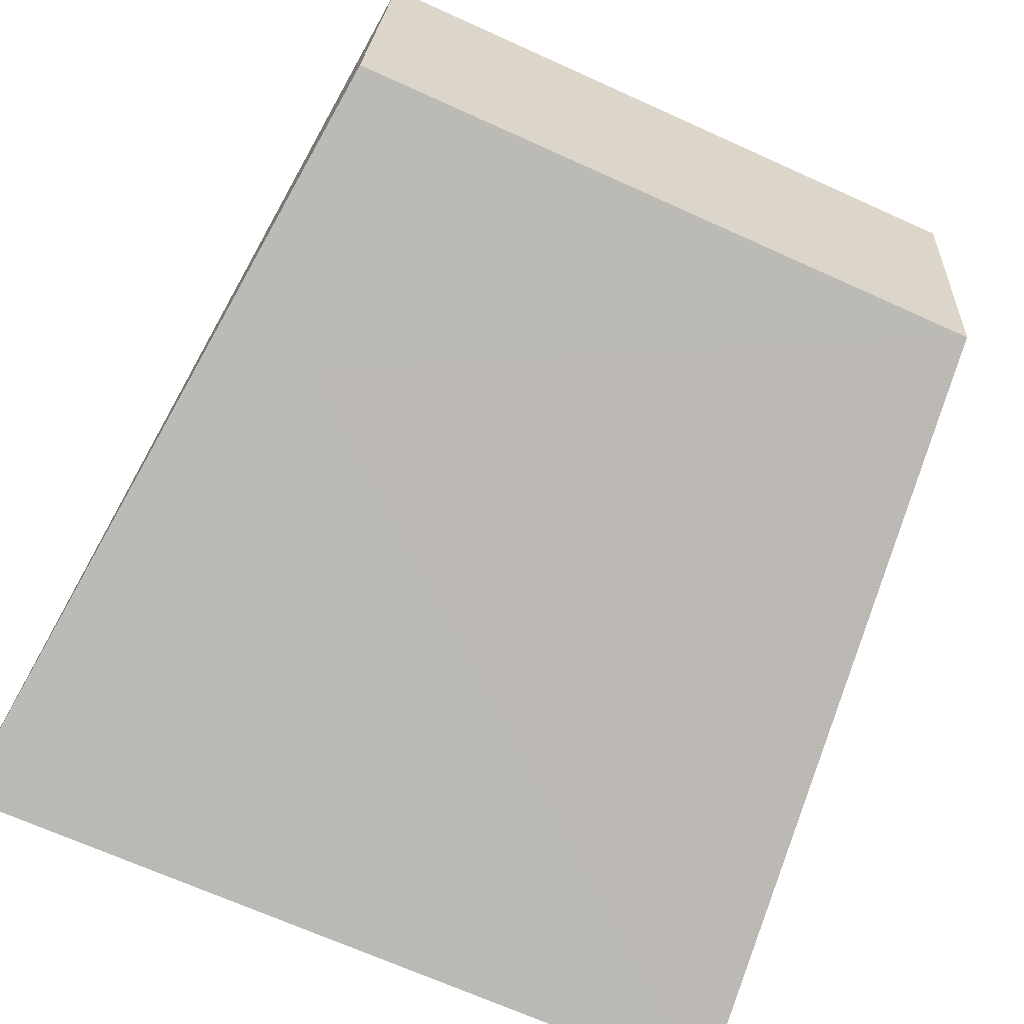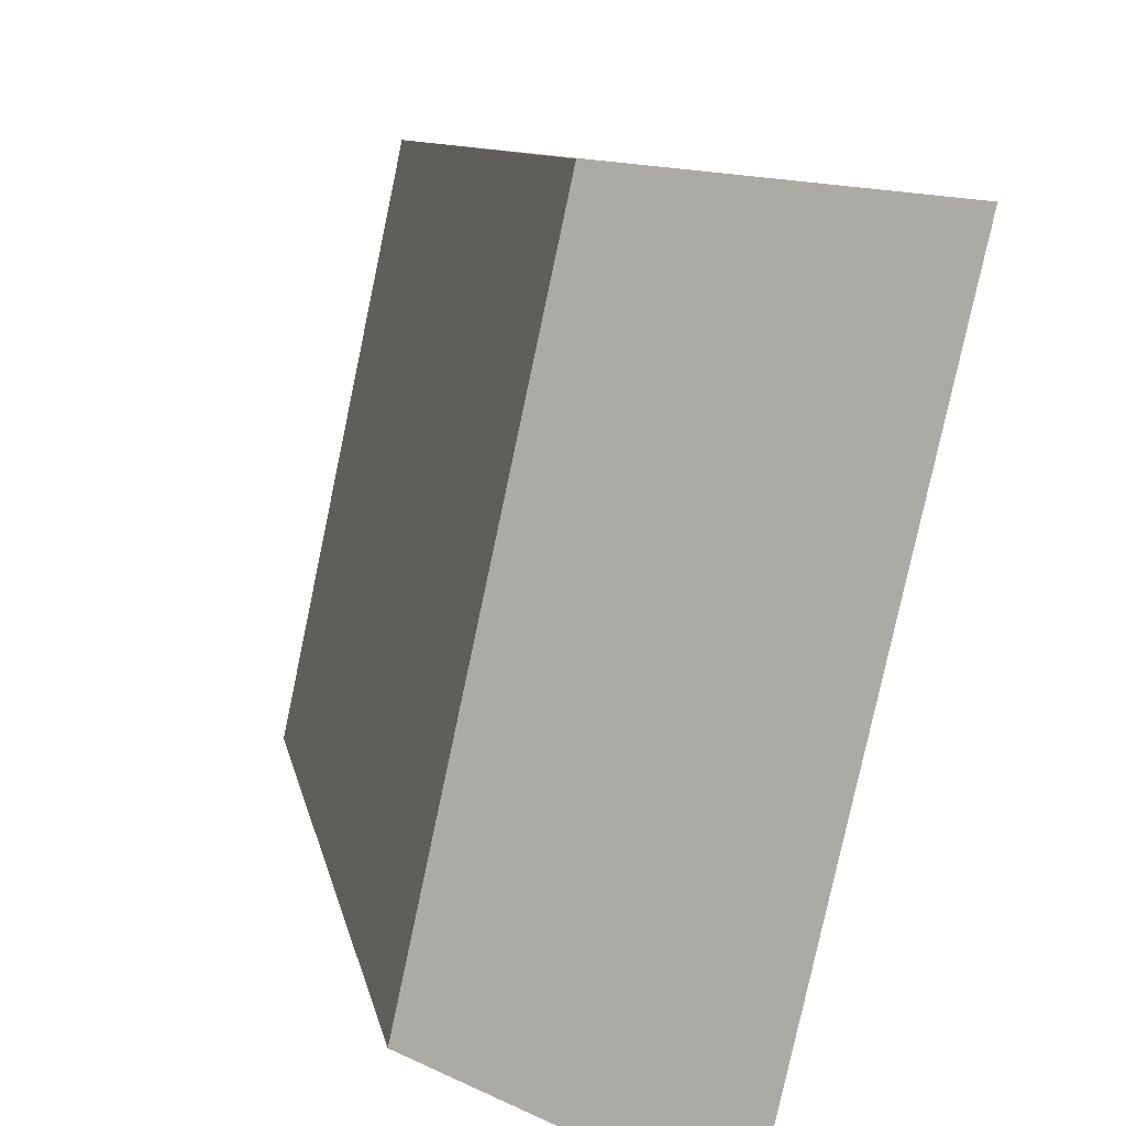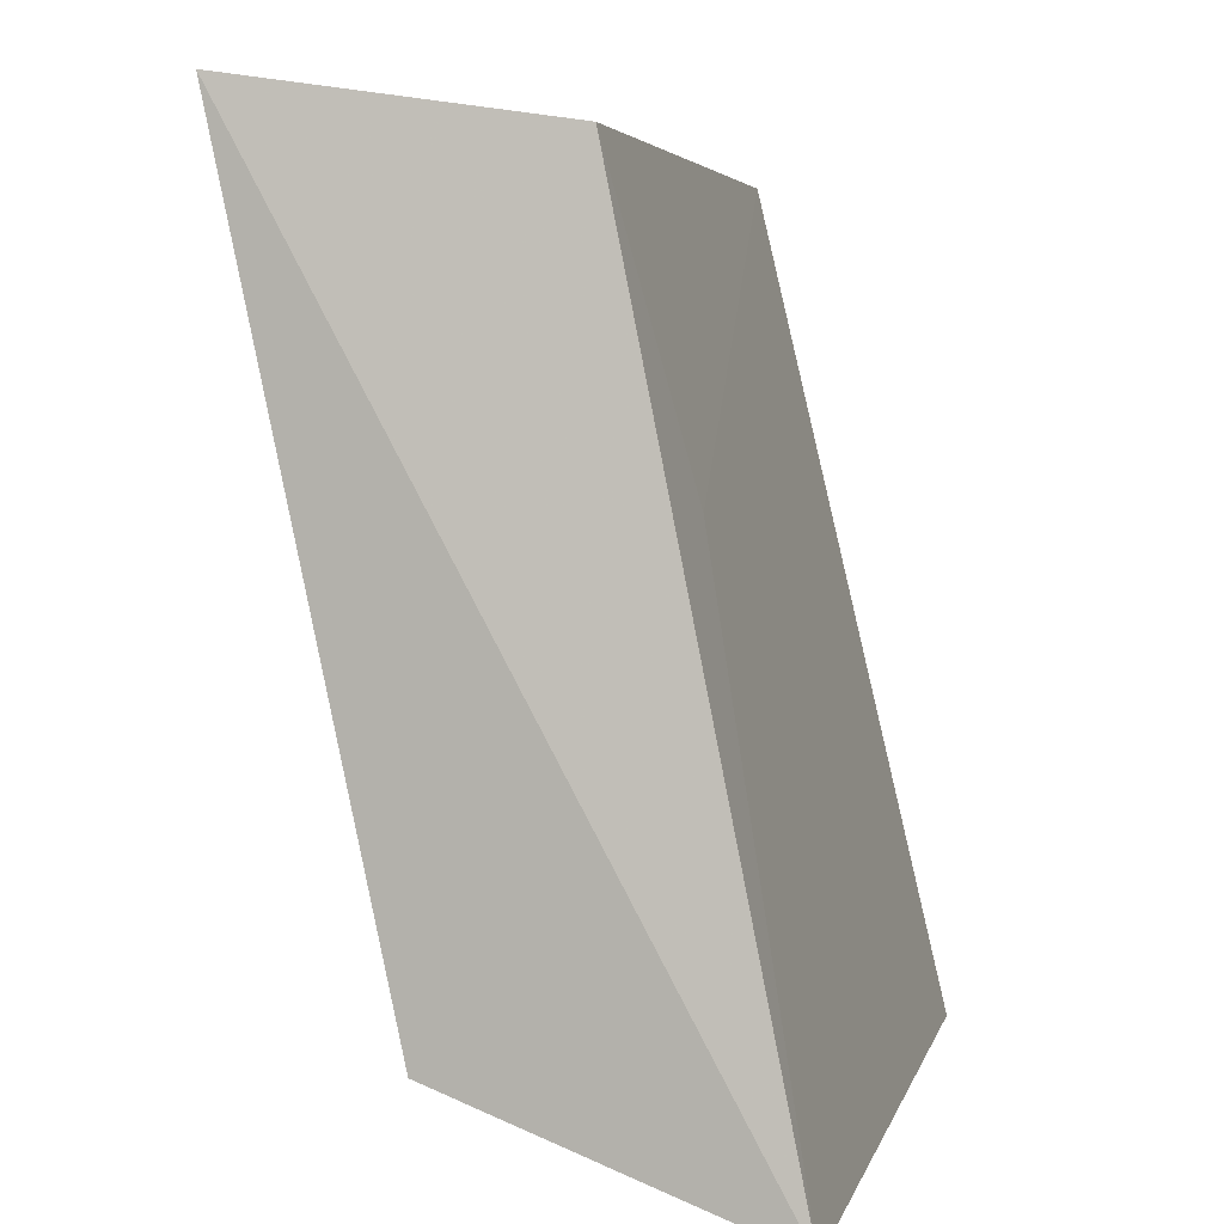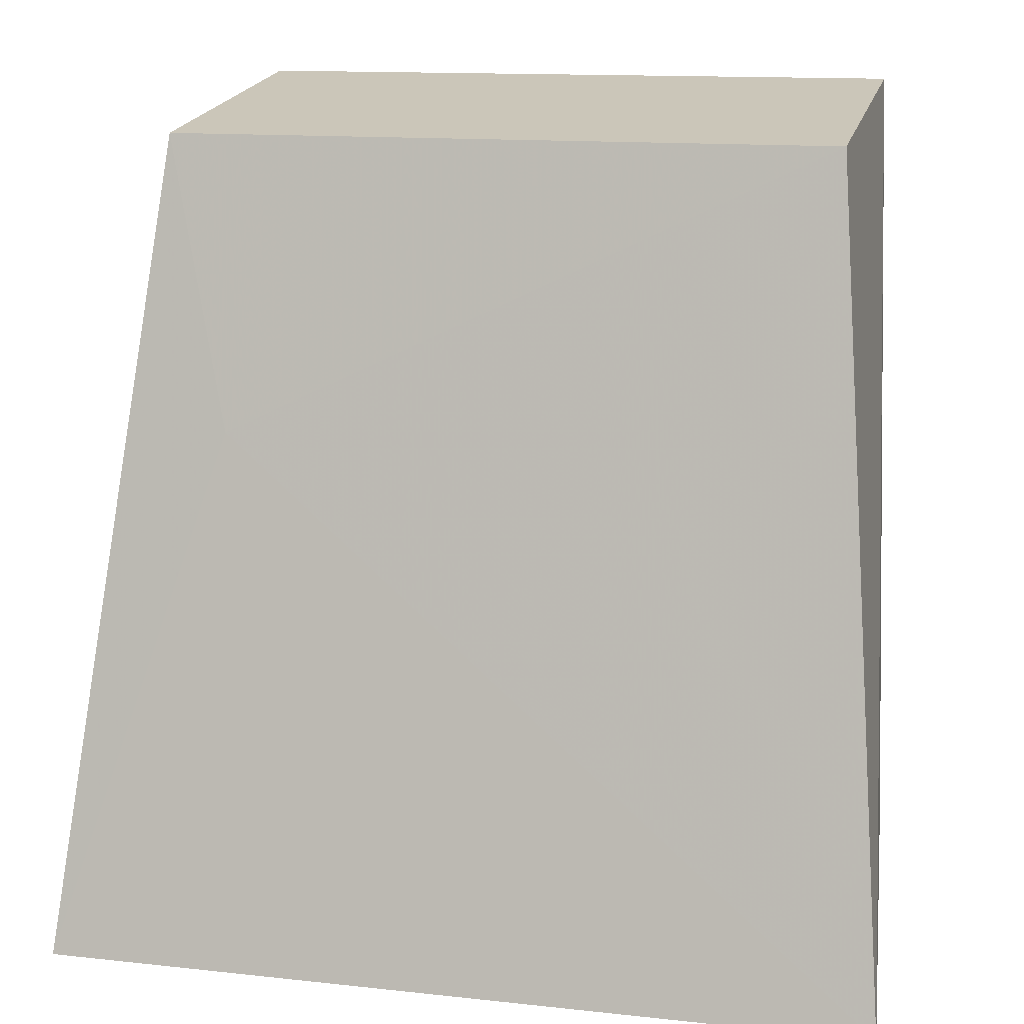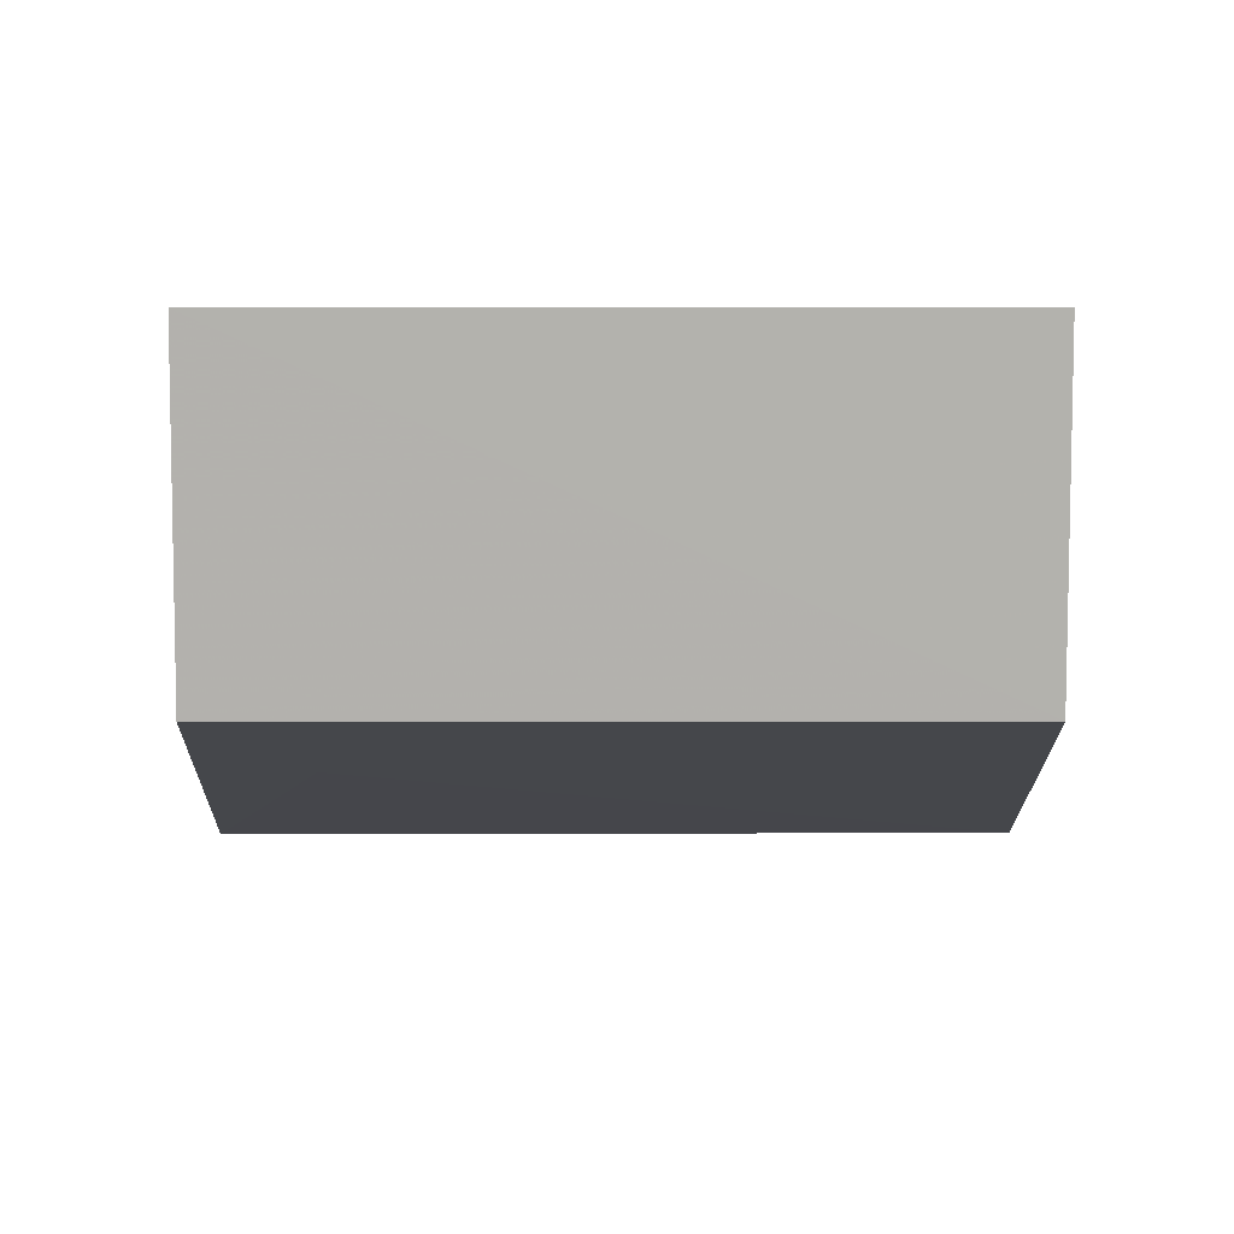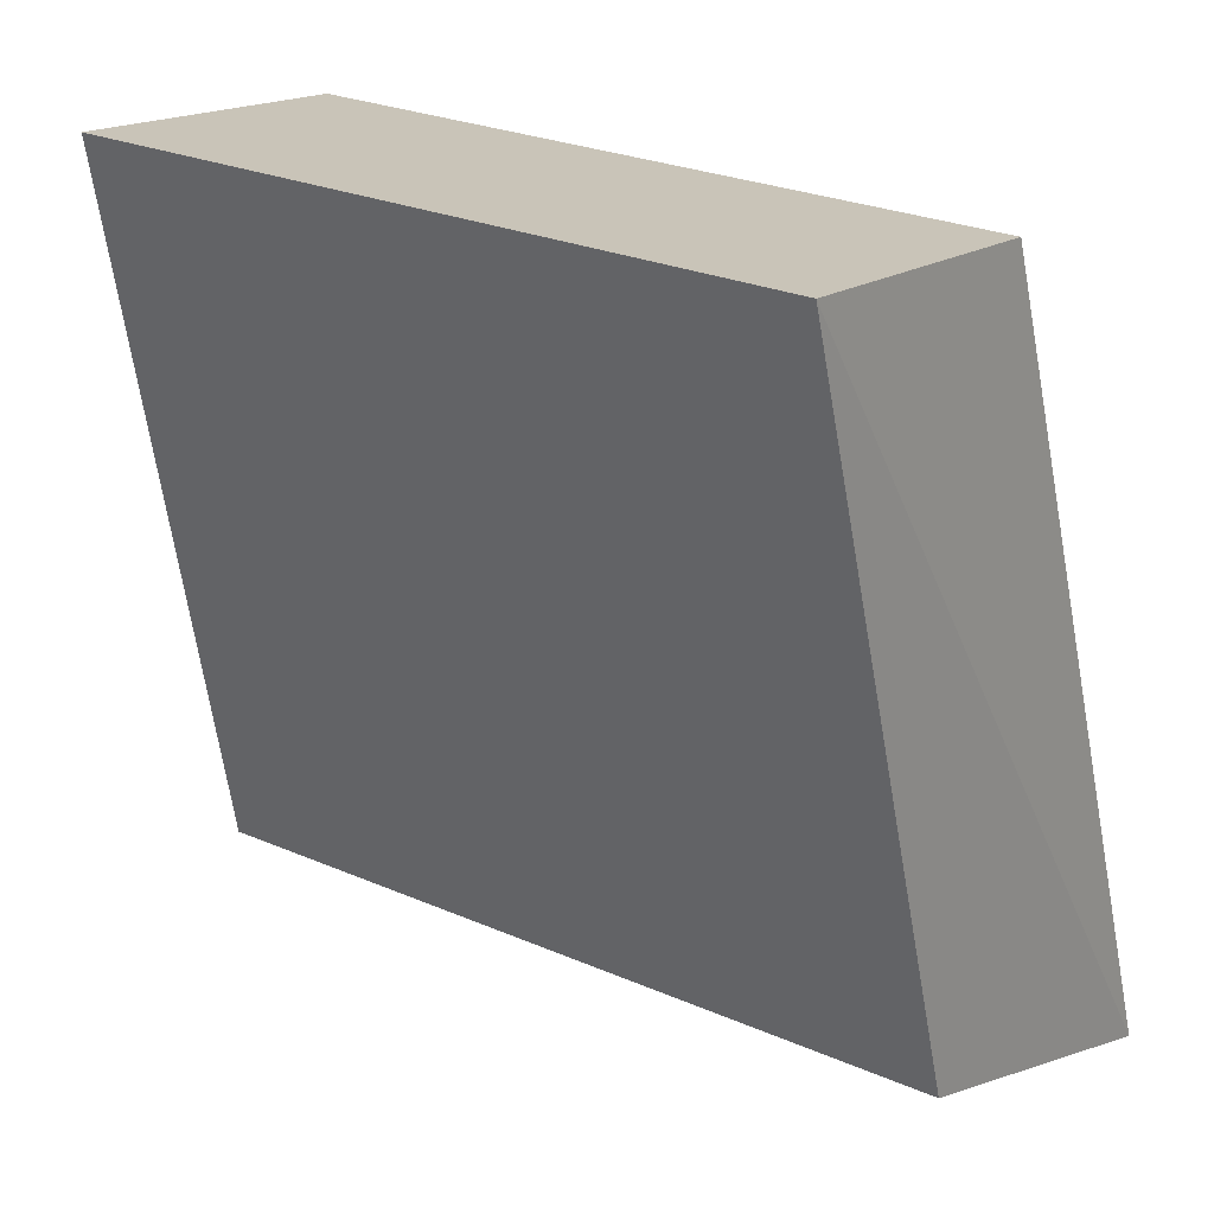
<metadata>
{"format":"obj","ext":"obj","renderer":"f3d","projection":"perspective","resolution":1024,"background":"white","views":[{"elev":-71.4,"azim":155.8,"up":"+Z"},{"elev":-79.4,"azim":78.1,"up":"+Y"},{"elev":4.0,"azim":102.9,"up":"+Y"},{"elev":13.1,"azim":-164.9,"up":"+Y"},{"elev":2.2,"azim":179.7,"up":"+Z"},{"elev":26.7,"azim":33.7,"up":"+Y"}]}
</metadata>
<code>
v 0.02505 -0.05773 -0.02114
v 0.02279 -0.05132 -0.002232
v -0.0249 -0.05738 -0.02105
v -0.02015 -0.006068 0.008375
v 0.02031 -0.008875 -0.01029
v -0.02264 -0.05097 -0.00213
v 0.02015 -0.006083 0.008372
v 0.01567 -0.02621 -0.01423
v -0.02031 -0.008841 -0.01028
f 1 2 3
f 6 3 2
f 6 4 3
f 7 2 1
f 7 1 5
f 7 6 2
f 7 4 6
f 8 5 1
f 8 1 3
f 9 3 4
f 9 7 5
f 9 4 7
f 9 8 3
f 9 5 8

</code>
